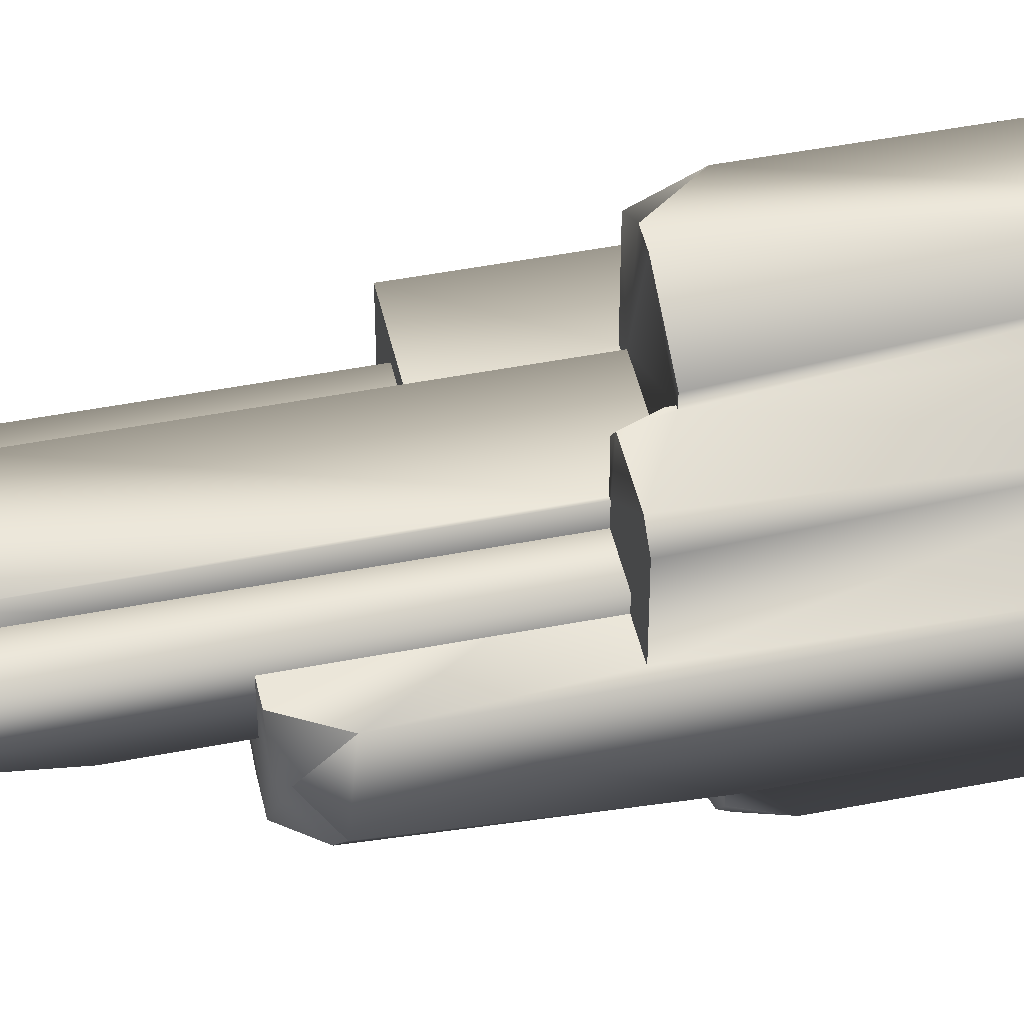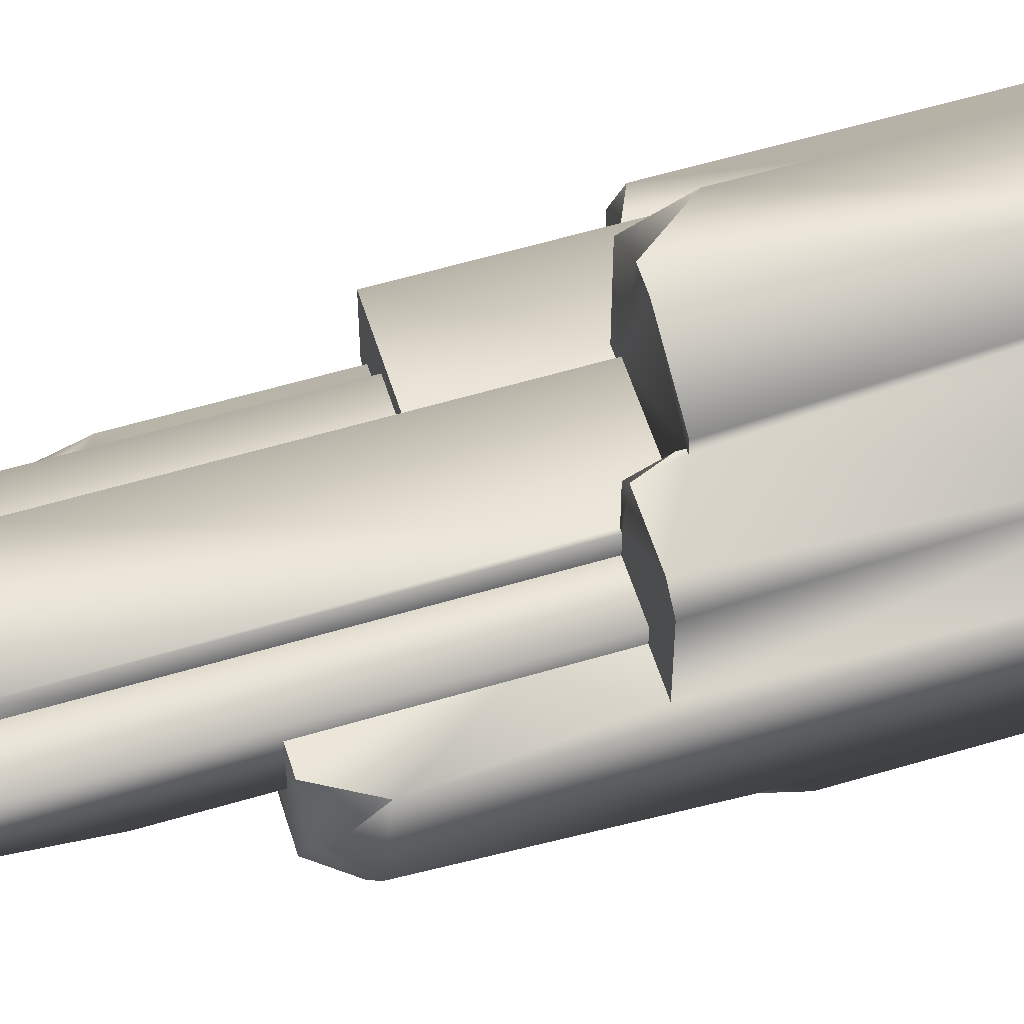
<metadata>
{"format":"obj","ext":"obj","renderer":"f3d","projection":"perspective","resolution":1024,"background":"white","views":[{"elev":46.9,"azim":-102.5,"up":"+Z"},{"elev":57.3,"azim":-107.3,"up":"+Z"}]}
</metadata>
<code>
g Common_Prop_Ether_08
v -0.3045 0.9672 0.09298
v -0.3045 -3.645e-07 0.09298
v -0.3273 -3.645e-07 0.09298
v -0.3273 1.246 0.09355
v -0.1525 0.9672 0.09298
v -0.28 1.327 0.09354
v -0.1525 1.327 0.09298
v -0.3273 0.8818 -0.09005
v -0.3273 -3.347e-07 -0.09005
v -0.3273 1.26 -0.05943
v -0.3273 1.31 0.03362
v -0.3056 1.271 -0.09005
v -0.1878 1.206 -0.09005
v -0.2946 0.8826 -0.09005
v -0.1878 0.9114 -0.09005
v -0.261 1.327 -0.09005
v -0.2 1.327 -0.09005
v -0.1229 1.26 -0.09005
v -0.1229 1.206 -0.09005
v -0.1229 1.206 -0.04169
v -0.1229 1.327 -0.05824
v -0.1229 1.327 -0.04169
v -0.2754 0.8677 -0.1826
v -0.2946 0.8048 -0.1826
v -0.1878 0.88 -0.1826
v -0.1878 -3.196e-07 -0.1826
v -0.2946 -3.196e-07 -0.1826
v -0.2946 -3.347e-07 -0.09005
v -0.2946 0.8826 -0.09005
v -0.2946 0.8809 -0.147
v -0.3273 0.8818 -0.09005
v -0.3273 -3.347e-07 -0.09005
v -0.1878 0.88 -0.1826
v -0.1878 -3.196e-07 -0.1826
v -0.1878 -3.129e-07 -0.2238
v -0.1878 0.929 -0.2238
v -0.01967 -3.129e-07 -0.2238
v -0.1878 0.9112 -0.1618
v -0.01967 1.012 -0.2238
v -0.1878 1.206 -0.1295
v -0.1878 0.9114 -0.09005
v -0.1878 1.206 -0.09005
v -0.09501 1.206 -0.2238
v 0.01489 1.206 -0.2238
v 0.01489 1.012 -0.2238
v 0.01489 1.012 -0.1993
v 0.01489 1.206 -0.1993
v -0.01967 0.9519 -0.3232
v -0.01967 1.012 -0.2755
v -0.01967 1.012 -0.2238
v -0.01967 -3.129e-07 -0.2238
v -0.01967 0.5865 -0.3571
v -0.01967 -2.912e-07 -0.3571
v 0.02221 0.9099 -0.3571
v 0.1326 -2.912e-07 -0.3571
v 0.1326 0.9183 -0.3571
v 0.1326 1.012 -0.2855
v 0.1326 -3.078e-07 -0.2553
v 0.1326 1.012 -0.2553
v 0.07433 0.9048 0.1362
v 0.07433 -3.716e-07 0.1362
v 0.07433 0.9048 0.3146
v 0.07433 0.8204 0.3571
v 0.07433 -4.075e-07 0.3571
v -0.1525 0.08731 0.3571
v 0.01054 0.9048 0.3571
v -0.1525 -4.075e-07 0.3571
v -0.03025 0.9048 0.3571
v -0.1525 -3.931e-07 0.2687
v -0.1525 0.9048 0.2921
v -0.1525 0.9048 0.2687
v 0.1326 1.012 -0.2553
v 0.1326 -3.078e-07 -0.2553
v 0.2658 -3.078e-07 -0.2553
v 0.2658 1.077 -0.2553
v 0.2658 0.8242 -0.1181
v 0.2658 -3.301e-07 -0.1181
v 0.1843 1.144 -0.2553
v 0.1195 1.144 -0.2553
v 0.2658 1.144 -0.2067
v 0.1195 1.012 -0.2553
v 0.1195 1.144 -0.1993
v 0.1195 1.012 -0.1993
v 0.2658 1.144 -0.1442
v 0.2658 1.11 -0.1102
v 0.2658 0.8242 -0.1102
v 0.1849 0.8242 -0.1102
v 0.2356 1.144 -0.1102
v 0.1849 1.144 -0.1102
v 0.2658 0.8242 -0.1181
v 0.2658 -3.301e-07 -0.1181
v 0.3273 0.8242 -0.1181
v 0.3273 -3.301e-07 -0.1181
v 0.3273 0.8242 0.0001904
v 0.3273 0.8032 0.03653
v 0.3273 -3.553e-07 0.03653
v 0.2111 -3.553e-07 0.03653
v 0.2815 0.8242 0.03653
v 0.2111 0.8242 0.03653
v 0.04095 1.123 0.1362
v 0.04095 0.9048 0.1362
v 0.04095 0.9048 0.1609
v 0.04095 1.549 0.1609
v 0.04095 1.507 0.04337
v 0.04095 1.123 0.04337
v 0.04095 1.631 0.07616
v 0.04095 1.631 -0.04169
v 0.04095 1.507 -0.04169
v -0.146 0.9672 0.1609
v -0.146 0.9048 0.1609
v -0.04296 1.631 0.1609
v -0.1525 1.631 0.1609
v -0.1525 0.9672 0.1609
v -0.1525 1.327 0.09298
v -0.1525 0.9672 0.09298
v -0.1525 1.631 -0.04169
v -0.1525 1.327 -0.04169
v -0.04723 1.426 -0.04169
v 0.04095 1.631 -0.04169
v 0.04095 1.507 -0.04169
v 0.04095 1.426 -0.04169
v -0.1229 1.327 -0.04169
v -0.04723 1.206 -0.04169
v -0.1229 1.206 -0.04169
v 0.01489 1.012 -0.1993
v 0.1195 1.012 -0.1993
v 0.1195 1.144 -0.1993
v 0.01489 1.206 -0.1993
v 0.1319 1.426 -0.1993
v 0.1319 1.144 -0.1993
v 0.1319 1.144 -0.1216
v 0.1319 1.426 -0.1216
v -0.04723 1.426 -0.1993
v -0.04723 1.206 -0.1993
v -0.04723 1.206 -0.04169
v -0.04723 1.426 -0.04169
v -0.2946 0.8809 -0.147
v -0.2946 0.8048 -0.1826
v -0.2754 0.8677 -0.1826
v -0.2798 0.886 -0.1681
v -0.1878 0.88 -0.1826
v -0.1878 0.9112 -0.1618
v -0.1878 0.9114 -0.09005
v -0.2946 0.8826 -0.09005
v -0.01967 1.012 -0.2238
v -0.01967 1.012 -0.2755
v 0.01489 1.012 -0.2238
v 0.1326 1.012 -0.2855
v -0.01967 0.9519 -0.3232
v 0.1326 0.9183 -0.3571
v 0.02221 0.9099 -0.3571
v 0.1195 1.012 -0.2553
v 0.1326 1.012 -0.2553
v 0.1195 1.012 -0.1993
v 0.01489 1.012 -0.1993
v 0.2658 1.11 -0.1102
v 0.2356 1.144 -0.1102
v 0.2658 1.144 -0.1442
v 0.1849 1.144 -0.1216
v 0.1849 1.144 -0.1102
v 0.1843 1.144 -0.2553
v 0.2658 1.144 -0.2067
v 0.1319 1.144 -0.1993
v 0.1319 1.144 -0.1216
v 0.1195 1.144 -0.2553
v 0.1195 1.144 -0.1993
v 0.3273 0.8242 0.0001904
v 0.3273 0.8032 0.03653
v 0.2815 0.8242 0.03653
v 0.2111 0.8242 -0.01177
v 0.2111 0.8242 0.03653
v 0.2658 0.8242 -0.1102
v 0.3273 0.8242 -0.1181
v 0.2658 0.8242 -0.1181
v 0.1849 0.8242 -0.1102
v 0.1849 0.8242 -0.01177
v 0.07433 0.9048 0.1362
v 0.04095 0.9048 0.1609
v 0.04095 0.9048 0.1362
v 0.07433 0.9048 0.3146
v 0.01054 0.9048 0.3571
v 0.07433 0.8204 0.3571
v -0.03025 0.9048 0.3571
v -0.146 0.9048 0.2687
v -0.146 0.9048 0.1609
v -0.1525 0.9048 0.2921
v -0.1525 0.9048 0.2687
v -0.04723 1.206 -0.1993
v 0.01489 1.206 -0.2238
v 0.01489 1.206 -0.1993
v -0.09501 1.206 -0.2238
v -0.1229 1.206 -0.09005
v -0.1878 1.206 -0.1295
v -0.1878 1.206 -0.09005
v -0.04723 1.206 -0.04169
v -0.1229 1.206 -0.04169
v -0.04296 1.631 0.1609
v 0.04095 1.631 0.07616
v 0.04095 1.549 0.1609
v -0.1525 1.631 0.1609
v 0.04095 1.631 -0.04169
v -0.1525 1.631 -0.04169
v -0.3273 1.26 -0.05943
v -0.3056 1.271 -0.09005
v -0.3273 1.31 0.03362
v -0.261 1.327 -0.09005
v -0.3167 1.327 0.03628
v -0.28 1.327 0.09354
v -0.3273 1.246 0.09355
v -0.1525 1.327 0.09298
v -0.1525 1.327 -0.04169
v -0.2 1.327 -0.09005
v -0.1229 1.327 -0.05824
v -0.1229 1.26 -0.09005
v -0.1229 1.327 -0.04169
v 0.2111 1.123 0.01969
v 0.1849 1.123 0.04337
v 0.1849 1.123 -0.01177
v 0.2111 1.123 0.1362
v 0.04095 1.123 0.1362
v 0.04095 1.123 0.04337
v -0.146 0.9154 0.2687
v -0.146 0.9048 0.1609
v -0.146 0.9048 0.2687
v -0.146 0.9672 0.2419
v -0.146 0.9672 0.1609
v -0.1668 0.9672 0.2687
v -0.1525 0.9672 0.1609
v -0.2739 0.9672 0.2687
v -0.3045 0.9672 0.2407
v -0.3045 0.9672 0.09298
v -0.1525 0.9672 0.09298
v -0.1525 0.9048 0.2687
v -0.146 0.9154 0.2687
v -0.146 0.9048 0.2687
v -0.1668 0.9672 0.2687
v -0.2739 0.9672 0.2687
v -0.3045 0.3862 0.2687
v -0.3045 0.9672 0.2407
v -0.1525 -3.931e-07 0.2687
v -0.3045 0.9672 0.09298
v -0.3045 -3.931e-07 0.2687
v -0.3045 -3.645e-07 0.09298
v 0.1849 1.507 -0.1216
v 0.04095 1.507 -0.04169
v 0.04095 1.507 -0.1216
v 0.1849 1.507 0.00565
v 0.1383 1.507 0.04337
v 0.04095 1.507 0.04337
v 0.07433 0.9048 0.1362
v 0.2111 -3.716e-07 0.1362
v 0.07433 -3.716e-07 0.1362
v 0.2111 1.123 0.1362
v 0.04095 1.123 0.1362
v 0.04095 0.9048 0.1362
v 0.2111 0.8242 0.03653
v 0.2111 -3.553e-07 0.03653
v 0.2111 0.9746 -0.01177
v 0.2111 0.8242 -0.01177
v 0.2111 1.123 0.01969
v 0.1849 0.8242 -0.01177
v 0.1849 1.123 -0.01177
v 0.1849 1.123 -0.01177
v 0.1849 0.8242 -0.1102
v 0.1849 0.8242 -0.01177
v 0.1849 1.144 -0.1102
v 0.1849 1.404 0.04337
v 0.1849 1.123 0.04337
v 0.04095 1.123 0.04337
v 0.04095 1.507 0.04337
v 0.1383 1.507 0.04337
v 0.1849 1.507 0.00565
v 0.1849 1.507 -0.1216
v 0.1849 1.144 -0.1216
v 0.1319 1.426 -0.1216
v 0.1319 1.144 -0.1216
v 0.04095 1.507 -0.1216
v 0.04095 1.426 -0.1216
v 0.04095 1.507 -0.04169
v 0.04095 1.426 -0.04169
v 0.04095 1.426 -0.1216
v 0.1319 1.426 -0.1993
v 0.1319 1.426 -0.1216
v -0.04723 1.426 -0.1993
v -0.04723 1.426 -0.04169
v 0.04095 1.426 -0.04169
v 0.1293 2.017 0.1037
v 0.04838 2.058 0.1037
v 0.1293 2.058 0.0814
v 0.1293 2.058 -0.01144
v 0.06965 2.058 -0.06619
v 0.03737 2.058 -0.06619
v 0.01605 2.058 0.1037
v -0.0401 2.058 0.02413
v -0.0401 2.058 0.03129
v 0.1293 2.058 -0.01144
v 0.1293 2.017 0.1037
v 0.1293 2.058 0.0814
v 0.1293 1.912 -0.06619
v 0.06965 2.058 -0.06619
v 0.1293 0.9374 0.1037
v 0.03737 2.058 -0.06619
v 0.1293 0.9374 -0.06619
v -0.0401 1.88 -0.06619
v -0.0401 2.058 0.02413
v -0.0401 0.9374 -0.06619
v -0.0401 2.058 0.03129
v -0.0401 1.675 0.1037
v -0.0401 0.9374 0.1037
v 0.1293 0.9374 0.1037
v 0.01605 2.058 0.1037
v 0.1293 2.017 0.1037
v 0.04838 2.058 0.1037
v 0.1293 0.9374 0.1037
v 0.1293 0.9374 -0.06619
v -0.0401 0.9374 0.1037
v -0.0401 0.9374 -0.06619
v -0.09055 1.842 -0.01014
v -0.09055 1.873 -0.07289
v -0.07326 1.873 -0.01014
v -0.001305 1.873 -0.01014
v 0.04113 1.873 -0.0564
v 0.04113 1.873 -0.08142
v -0.09055 1.873 -0.09795
v -0.02888 1.873 -0.1415
v -0.03443 1.873 -0.1415
v -0.001305 1.873 -0.01014
v -0.09055 1.842 -0.01014
v -0.07326 1.873 -0.01014
v 0.04113 1.76 -0.01014
v 0.04113 1.873 -0.0564
v -0.09055 1.005 -0.01014
v 0.04113 1.873 -0.08142
v 0.04113 1.005 -0.01014
v 0.04113 1.735 -0.1415
v -0.02888 1.873 -0.1415
v 0.04113 1.005 -0.1415
v -0.03443 1.873 -0.1415
v -0.09055 1.576 -0.1415
v -0.09055 1.005 -0.1415
v -0.09055 1.005 -0.01014
v -0.09055 1.873 -0.09795
v -0.09055 1.842 -0.01014
v -0.09055 1.873 -0.07289
v 0.04113 1.005 -0.01014
v -0.09055 1.005 -0.1415
v -0.09055 1.005 -0.01014
v 0.04113 1.005 -0.1415
v -0.2372 1.721 0.1222
v -0.2372 1.749 0.06549
v -0.2215 1.749 0.1222
v -0.1565 1.749 0.1222
v -0.1181 1.749 0.0804
v -0.1181 1.749 0.05777
v -0.2372 1.749 0.04283
v -0.1814 1.749 0.003473
v -0.1864 1.749 0.003473
v -0.1565 1.749 0.1222
v -0.2372 1.721 0.1222
v -0.2215 1.749 0.1222
v -0.1181 1.648 0.1222
v -0.1181 1.749 0.0804
v -0.2372 0.9644 0.1222
v -0.1181 1.749 0.05777
v -0.1181 0.9644 0.1222
v -0.1181 1.625 0.003473
v -0.1814 1.749 0.003473
v -0.1181 0.9644 0.003473
v -0.1864 1.749 0.003473
v -0.2372 1.481 0.003473
v -0.2372 0.9644 0.003473
v -0.2372 0.9644 0.1222
v -0.2372 1.749 0.04283
v -0.2372 1.721 0.1222
v -0.2372 1.749 0.06549
v -0.1181 0.9644 0.1222
v -0.2372 0.9644 0.003473
v -0.2372 0.9644 0.1222
v -0.1181 0.9644 0.003473
v -0.1969 0.0347 0.2687
v -0.1748 0.02639 0.2853
v -0.2614 -7.712e-07 0.2687
v -0.1525 0.5715 0.2687
v -0.1763 -7.967e-07 0.2884
v -0.1522 0.02875 0.2926
v -0.1525 -8.842e-07 0.3504
v -0.02256 0.02638 -0.2656
v -0.01967 0.8492 -0.2238
v -0.04466 0.01635 -0.2474
v -0.01967 -6.02e-07 -0.3311
v -0.05515 0.02293 -0.2235
v -0.04613 -6.151e-07 -0.249
v -0.1425 -6.222e-07 -0.2238
v 0.1849 0.8422 -0.09116
v 0.1849 1.03 -0.1102
v 0.2061 0.833 -0.09702
v 0.1849 0.8242 -0.01669
v 0.2111 0.8404 -0.1103
v 0.2074 0.8242 -0.09545
v 0.2489 0.8242 -0.1102
v 0.2856 0.01922 -0.1181
v 0.2658 0.2171 -0.1181
v 0.2769 0.01296 -0.131
v 0.3076 -6.421e-07 -0.1181
v 0.2656 0.02199 -0.1386
v 0.2797 -6.376e-07 -0.134
v 0.2658 -6.205e-07 -0.1946
v -0.1878 0.01271 -0.1996
v -0.1878 0.5433 -0.1826
v -0.201 0.009705 -0.1963
v -0.1878 -6.483e-07 -0.2199
v -0.2076 0.009172 -0.1823
v -0.2041 -6.536e-07 -0.2012
v -0.2473 -6.589e-07 -0.1826
v 0.07433 0.04769 0.1972
v 0.07433 0.8204 0.1362
v 0.1032 0.02485 0.1732
v 0.07433 -8.219e-07 0.3067
v 0.1036 0.05152 0.1359
v 0.1083 -7.258e-07 0.1785
v 0.1791 -7.138e-07 0.1362
v 0.1687 0.02784 -0.2582
v 0.1326 0.6262 -0.2553
v 0.1535 0.02249 -0.2781
v 0.2223 -5.934e-07 -0.2553
v 0.1324 0.03196 -0.2842
v 0.1572 -5.855e-07 -0.2832
v 0.1326 -5.793e-07 -0.3405
v -0.1447 0.9233 0.1798
v -0.146 0.9527 0.1609
v -0.1361 0.9141 0.1708
v -0.146 0.9048 0.2263
v -0.1305 0.9187 0.1608
v -0.1338 0.9048 0.1717
v -0.0859 0.9048 0.1609
v -0.1878 0.9214 -0.107
v -0.1878 1.147 -0.09005
v -0.201 0.9148 -0.1038
v -0.1878 0.9112 -0.1475
v -0.2074 0.9188 -0.08982
v -0.2041 0.9067 -0.1086
v -0.2473 0.8959 -0.09005
v 0.1444 1.153 -0.1216
v 0.1319 1.415 -0.1216
v 0.1411 1.152 -0.1293
v 0.1646 1.144 -0.1216
v 0.1318 1.155 -0.1385
v 0.1427 1.144 -0.1305
v 0.1319 1.144 -0.1857
g Common_Prop_Ether_08_0
f 3 2 1
f 4 3 1
f 4 1 5
f 6 4 5
f 7 6 5
f 3 4 8
f 9 3 8
f 8 4 10
f 10 4 11
f 10 12 8
f 12 13 8
f 13 14 8
f 13 15 14
f 16 13 12
f 17 13 16
f 18 13 17
f 19 13 18
f 18 20 19
f 21 20 18
f 22 20 21
f 25 24 23
f 26 24 25
f 27 24 26
f 27 28 24
f 28 29 24
f 29 30 24
f 28 31 29
f 32 31 28
f 35 34 33
f 36 35 33
f 37 35 36
f 38 36 33
f 39 37 36
f 36 38 40
f 38 41 40
f 40 41 42
f 40 43 36
f 43 39 36
f 39 43 44
f 45 39 44
f 44 46 45
f 47 46 44
f 50 49 48
f 51 50 48
f 52 51 48
f 53 51 52
f 48 54 52
f 53 52 55
f 55 52 54
f 56 55 54
f 57 55 56
f 58 55 57
f 59 58 57
f 62 61 60
f 61 62 63
f 64 61 63
f 65 64 63
f 66 65 63
f 67 64 65
f 68 65 66
f 69 67 65
f 68 70 65
f 71 69 65
f 70 71 65
f 74 73 72
f 75 74 72
f 74 75 76
f 77 74 76
f 78 75 72
f 79 78 72
f 78 80 75
f 81 79 72
f 81 82 79
f 83 82 81
f 80 84 75
f 84 76 75
f 76 84 85
f 86 76 85
f 87 86 85
f 88 87 85
f 89 87 88
f 92 91 90
f 93 91 92
f 94 93 92
f 93 94 95
f 96 93 95
f 97 96 95
f 98 97 95
f 99 97 98
f 102 101 100
f 103 102 100
f 103 100 104
f 100 105 104
f 106 103 104
f 106 104 107
f 107 104 108
f 109 102 103
f 110 102 109
f 111 109 103
f 111 112 109
f 112 113 109
f 113 112 114
f 115 113 114
f 114 112 116
f 117 114 116
f 117 116 118
f 116 119 118
f 118 119 120
f 121 118 120
f 122 117 118
f 118 123 122
f 122 123 124
f 127 126 125
f 128 127 125
f 127 128 129
f 130 127 129
f 129 131 130
f 132 131 129
f 128 133 129
f 134 133 128
f 135 133 134
f 136 133 135
f 139 138 137
f 140 139 137
f 140 141 139
f 142 141 140
f 142 140 143
f 143 140 137
f 144 143 137
f 147 146 145
f 148 146 147
f 146 148 149
f 149 148 150
f 151 149 150
f 152 148 147
f 153 148 152
f 154 152 147
f 155 154 147
f 158 157 156
f 158 159 157
f 157 159 160
f 158 161 159
f 162 161 158
f 161 163 159
f 164 159 163
f 163 161 165
f 166 163 165
f 169 168 167
f 169 167 170
f 171 169 170
f 170 167 172
f 172 167 173
f 174 172 173
f 170 172 175
f 176 170 175
f 179 178 177
f 177 178 180
f 180 178 181
f 180 181 182
f 181 178 183
f 178 184 183
f 185 184 178
f 184 186 183
f 187 186 184
f 190 189 188
f 188 189 191
f 192 188 191
f 193 192 191
f 194 192 193
f 195 188 192
f 196 195 192
f 199 198 197
f 197 198 200
f 198 201 200
f 202 200 201
f 205 204 203
f 206 204 205
f 207 206 205
f 207 205 208
f 205 209 208
f 208 210 207
f 210 206 207
f 210 211 206
f 211 212 206
f 212 211 213
f 212 213 214
f 213 211 215
f 218 217 216
f 216 217 219
f 217 220 219
f 221 220 217
f 224 223 222
f 223 225 222
f 226 225 223
f 222 225 227
f 226 228 225
f 228 227 225
f 227 228 229
f 229 228 230
f 231 230 228
f 232 231 228
f 235 234 233
f 234 236 233
f 236 237 233
f 238 233 237
f 238 237 239
f 240 233 238
f 239 241 238
f 242 240 238
f 241 243 238
f 243 242 238
f 246 245 244
f 244 245 247
f 245 248 247
f 249 248 245
f 252 251 250
f 250 251 253
f 254 250 253
f 255 250 254
f 251 256 253
f 257 256 251
f 253 256 258
f 259 258 256
f 260 253 258
f 259 261 258
f 258 262 260
f 261 262 258
f 265 264 263
f 264 266 263
f 263 266 267
f 268 263 267
f 268 267 269
f 269 267 270
f 267 271 270
f 267 272 271
f 267 266 272
f 273 272 266
f 274 273 266
f 274 275 273
f 276 275 274
f 277 273 275
f 278 277 275
f 278 279 277
f 280 279 278
f 283 282 281
f 281 282 284
f 285 281 284
f 286 281 285
f 289 288 287
f 289 290 288
f 290 291 288
f 291 292 288
f 292 293 288
f 293 292 294
f 295 293 294
f 298 297 296
f 297 299 296
f 300 296 299
f 299 297 301
f 300 299 302
f 303 299 301
f 299 304 302
f 304 299 303
f 305 302 304
f 306 304 303
f 305 304 307
f 308 304 306
f 304 308 307
f 309 308 306
f 308 309 310
f 311 307 308
f 312 308 310
f 311 308 312
f 313 311 312
f 316 315 314
f 317 315 316
f 320 319 318
f 320 321 319
f 321 322 319
f 322 323 319
f 323 324 319
f 324 323 325
f 326 324 325
f 329 328 327
f 328 330 327
f 331 327 330
f 330 328 332
f 331 330 333
f 334 330 332
f 330 335 333
f 335 330 334
f 336 333 335
f 337 335 334
f 336 335 338
f 339 335 337
f 335 339 338
f 340 339 337
f 339 340 341
f 342 338 339
f 343 339 341
f 342 339 343
f 344 342 343
f 347 346 345
f 346 348 345
f 351 350 349
f 351 352 350
f 352 353 350
f 353 354 350
f 354 355 350
f 355 354 356
f 357 355 356
f 360 359 358
f 359 361 358
f 362 358 361
f 361 359 363
f 362 361 364
f 365 361 363
f 361 366 364
f 366 361 365
f 367 364 366
f 368 366 365
f 367 366 369
f 370 366 368
f 366 370 369
f 371 370 368
f 370 371 372
f 373 369 370
f 374 370 372
f 373 370 374
f 375 373 374
f 378 377 376
f 377 379 376
g Common_Prop_Ether_08_1
f 382 381 380
f 381 383 380
f 382 384 381
f 381 385 383
f 384 386 381
f 386 385 381
f 389 388 387
f 390 389 387
f 389 391 388
f 390 392 389
f 393 391 389
f 392 393 389
f 396 395 394
f 397 396 394
f 396 398 395
f 397 399 396
f 400 398 396
f 399 400 396
f 403 402 401
f 404 403 401
f 403 405 402
f 404 406 403
f 407 405 403
f 406 407 403
f 410 409 408
f 411 410 408
f 410 412 409
f 411 413 410
f 414 412 410
f 413 414 410
f 417 416 415
f 418 417 415
f 417 419 416
f 418 420 417
f 421 419 417
f 420 421 417
f 424 423 422
f 425 424 422
f 424 426 423
f 425 427 424
f 428 426 424
f 427 428 424
f 431 430 429
f 432 431 429
f 431 433 430
f 432 434 431
f 435 433 431
f 434 435 431
f 438 437 436
f 439 438 436
f 438 440 437
f 439 441 438
f 442 440 438
f 441 442 438
f 445 444 443
f 446 445 443
f 445 447 444
f 446 448 445
f 449 447 445
f 448 449 445

</code>
